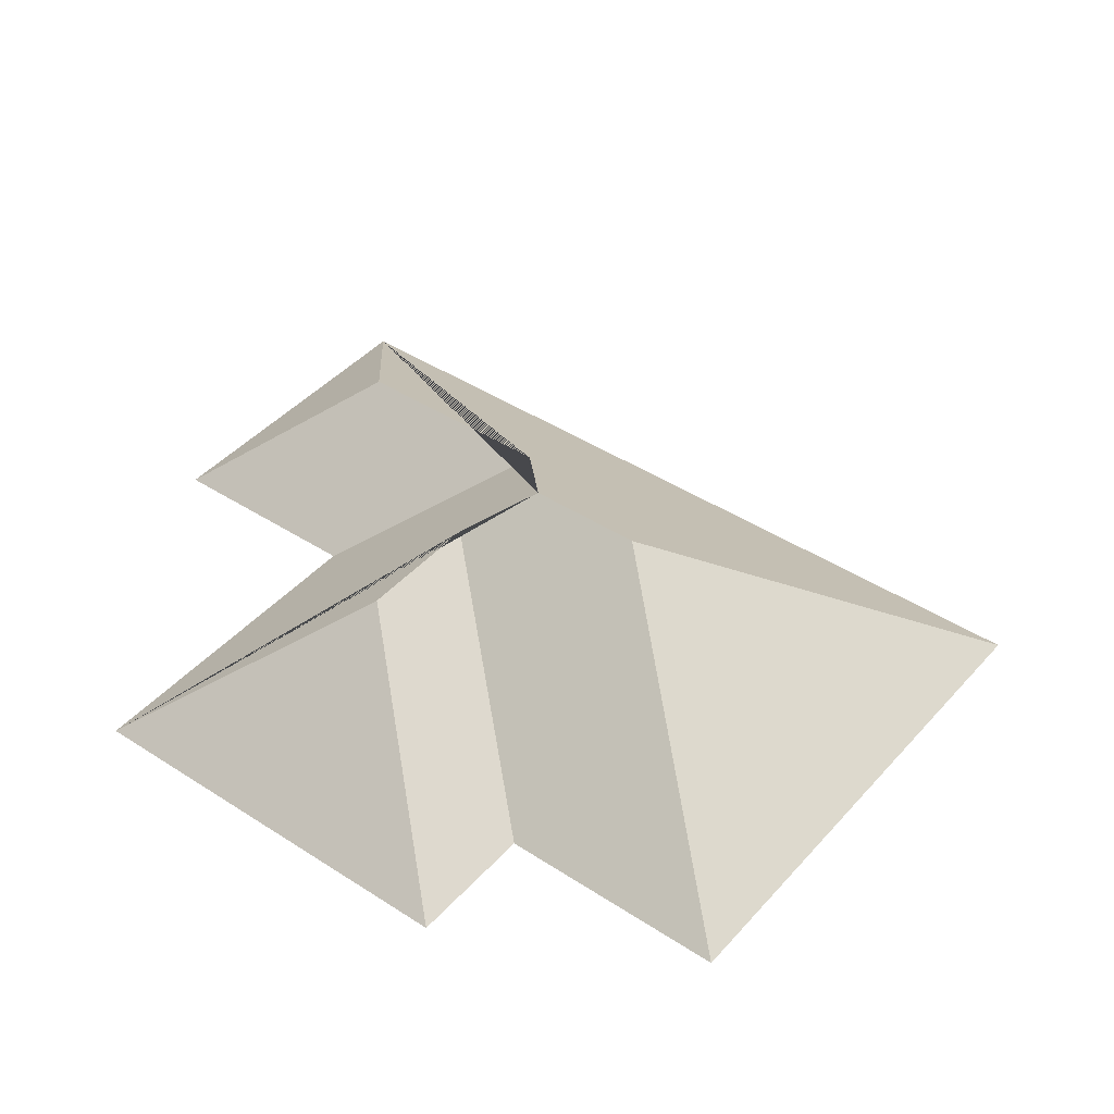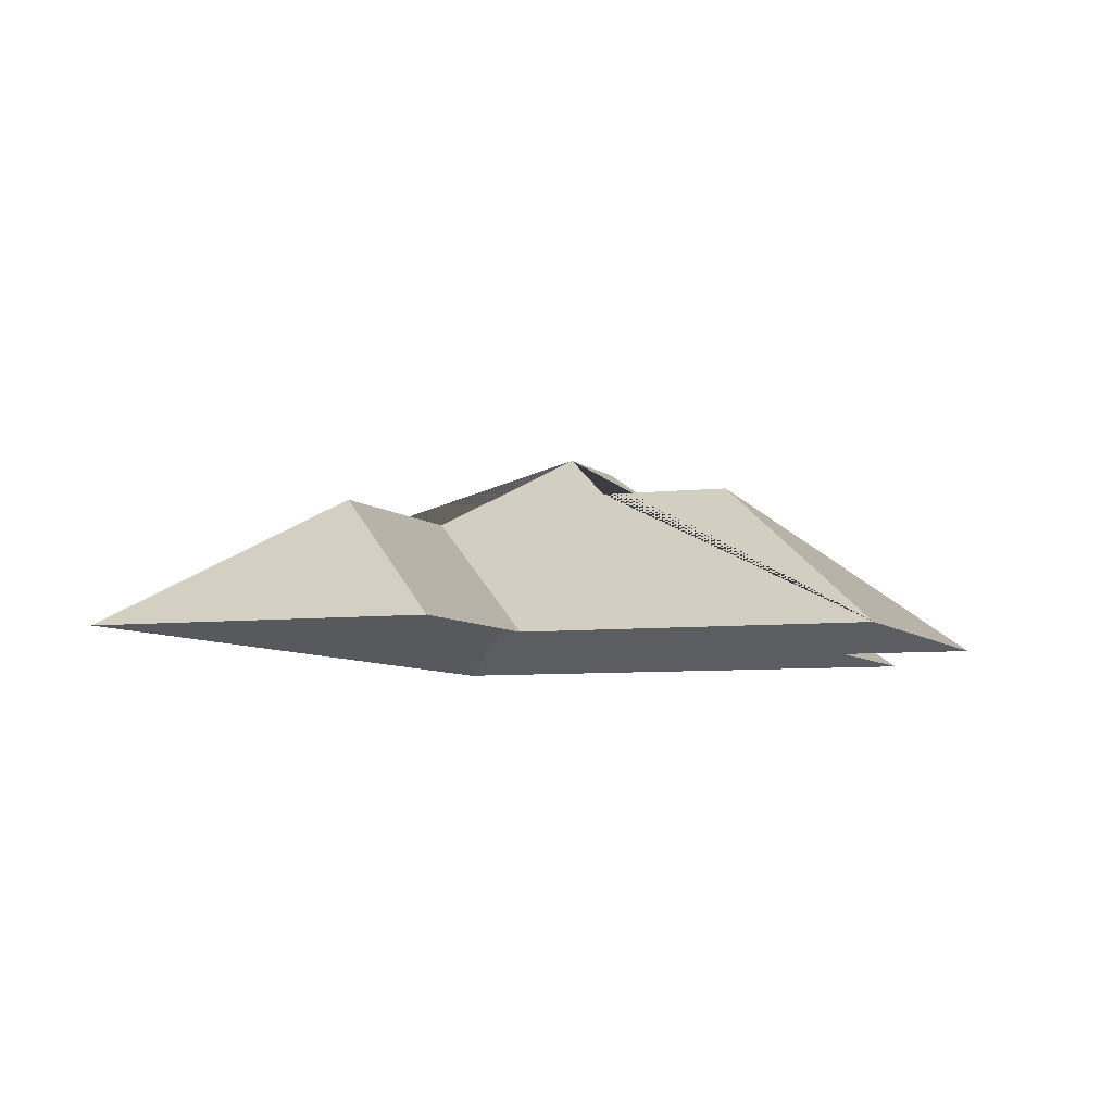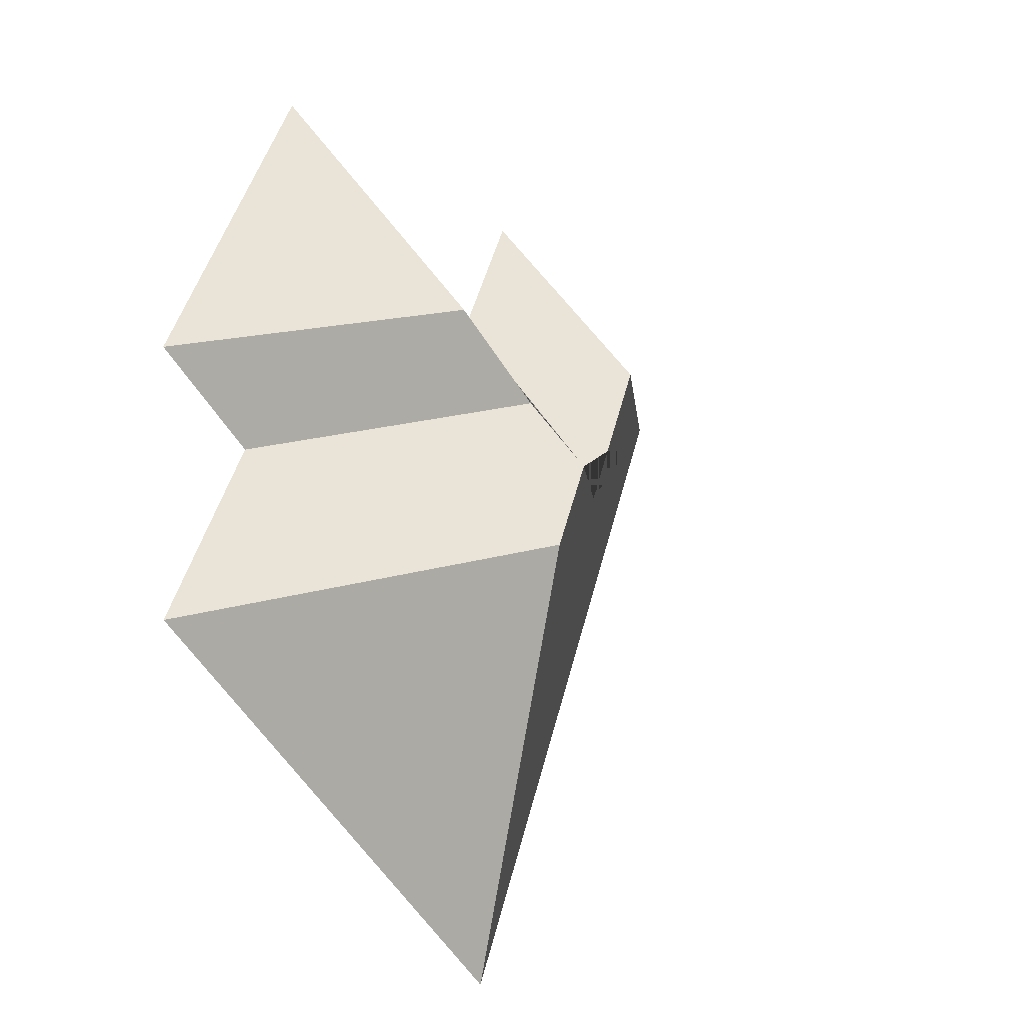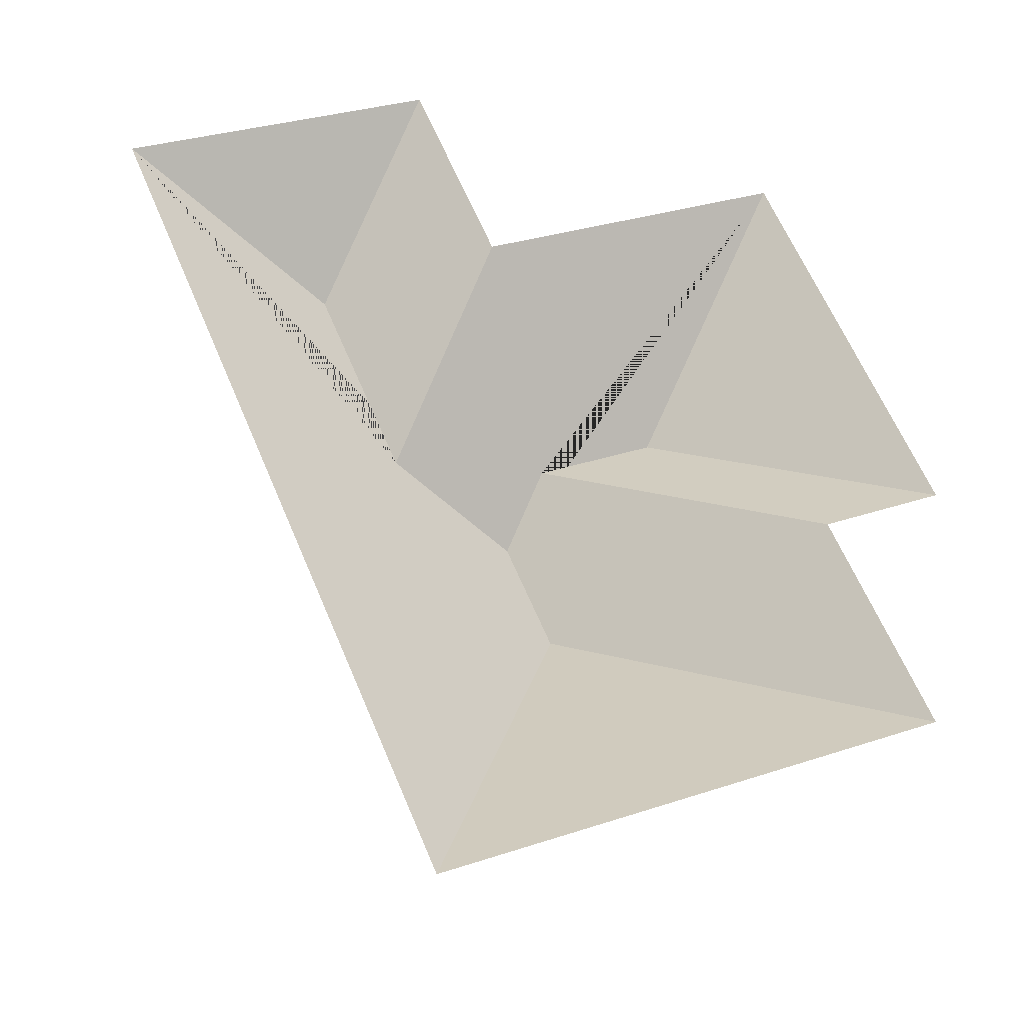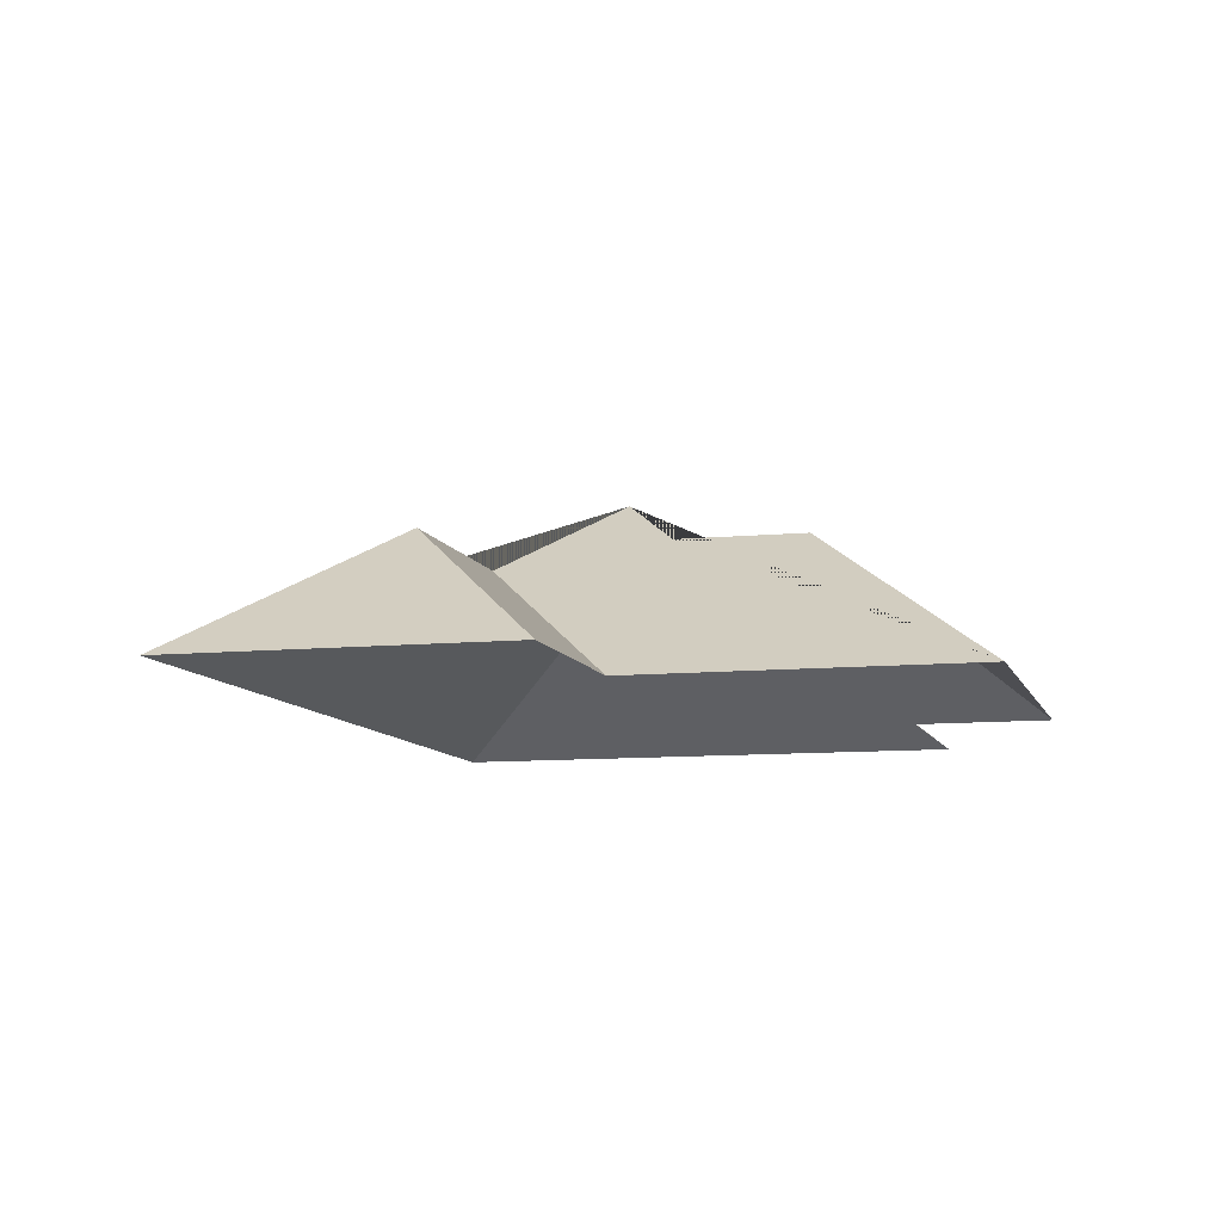
<metadata>
{"format":"obj","ext":"obj","renderer":"f3d","projection":"perspective","resolution":1024,"background":"white","views":[{"elev":42.7,"azim":104.7,"up":"+Y"},{"elev":-6.1,"azim":-1.9,"up":"+Y"},{"elev":-28.0,"azim":124.4,"up":"+Z"},{"elev":-33.5,"azim":-12.0,"up":"+Z"},{"elev":-9.2,"azim":-8.2,"up":"+Y"}]}
</metadata>
<code>
o CG10_500_044068_0007_roof
v 306.1 75 -267.5
v 133.4 75 -341
v 273.1 75 -191.1
v 316 75 -172.4
v 187 145 -210.9
v 170.5 144.9 -172.5
v 180.6 128.9 -145.8
v 222.5 128.8 -127.9
v 122.9 118.8 -156.3
v 258.5 75 -37.52
v 149.9 75 -83.73
v 93.26 118.8 -86.41
v 120.8 75 -14.93
v 13.94 75 -60.43
v 306.1 0 -267.5
v 133.4 0 -341
v 13.94 0 -60.43
v 120.8 0 -14.93
v 149.9 0 -83.73
v 258.5 0 -37.52
v 316 0 -172.4
v 273.1 0 -191.1
f 9 11 13 12
f 13 14 12
f 14 2 5 6 9 12
f 4 10 8
f 6 5 1 3 7
f 3 4 8 7
f 10 11 9 6 7 8
f 1 2 5

</code>
